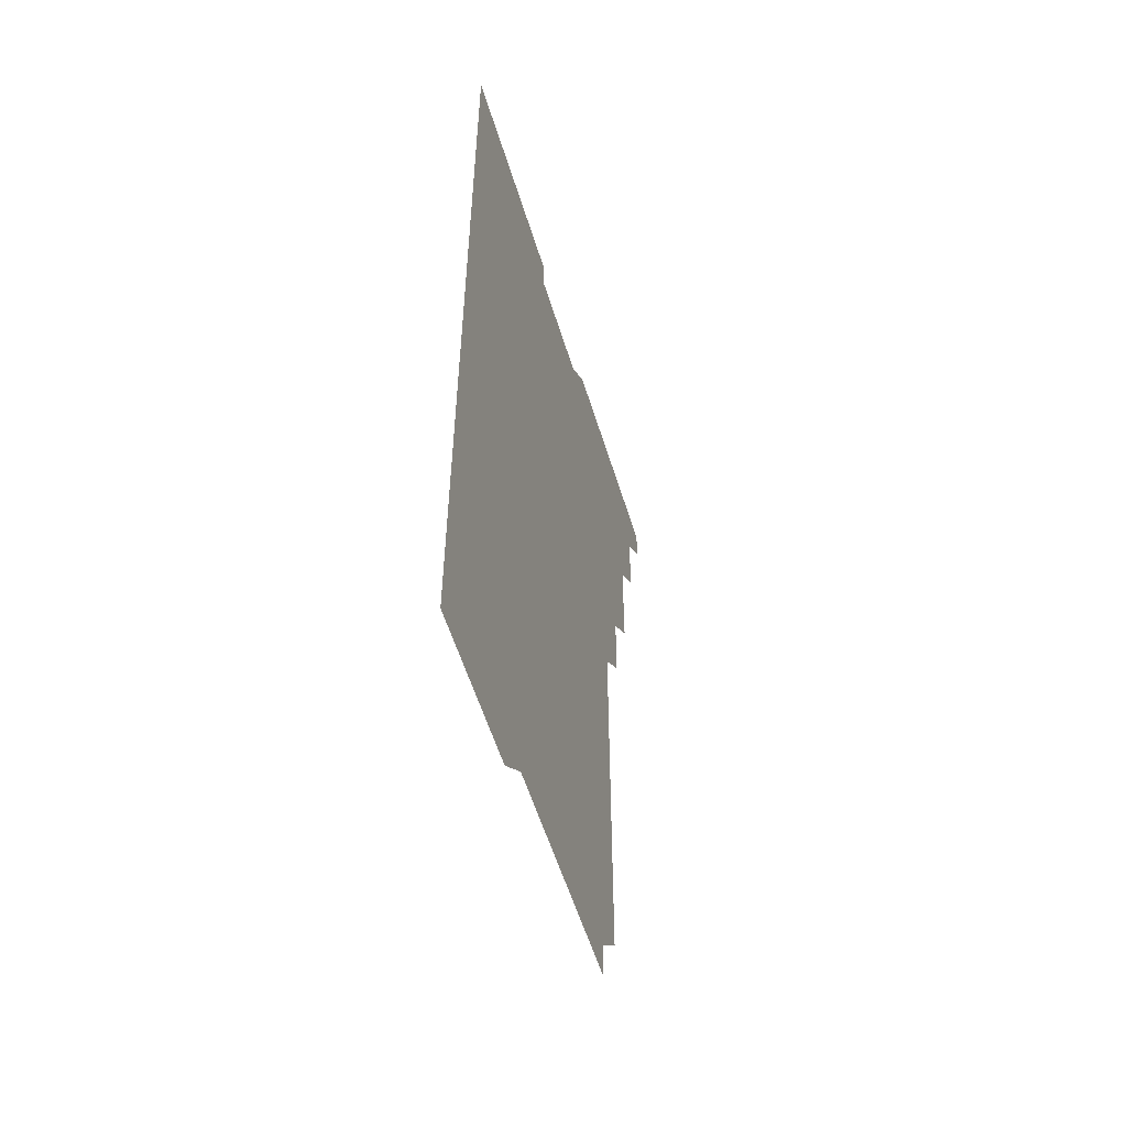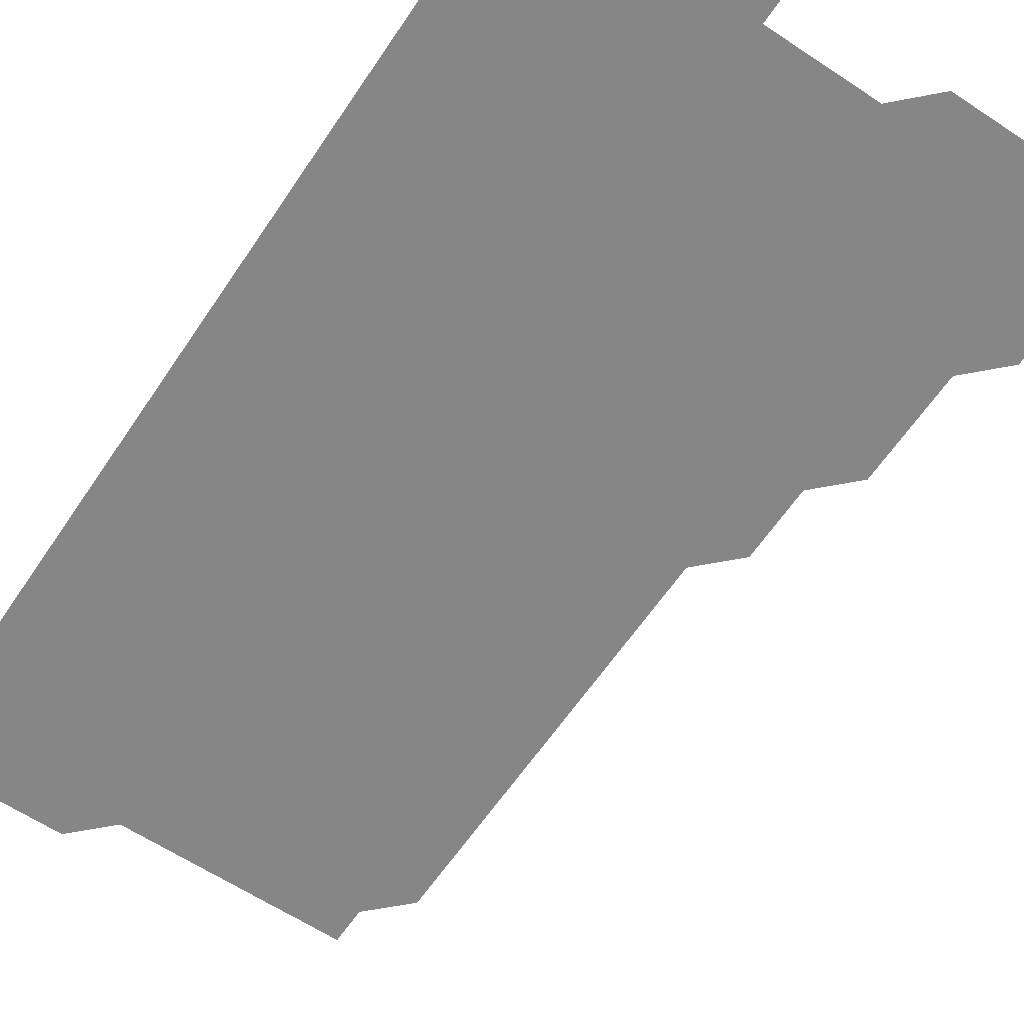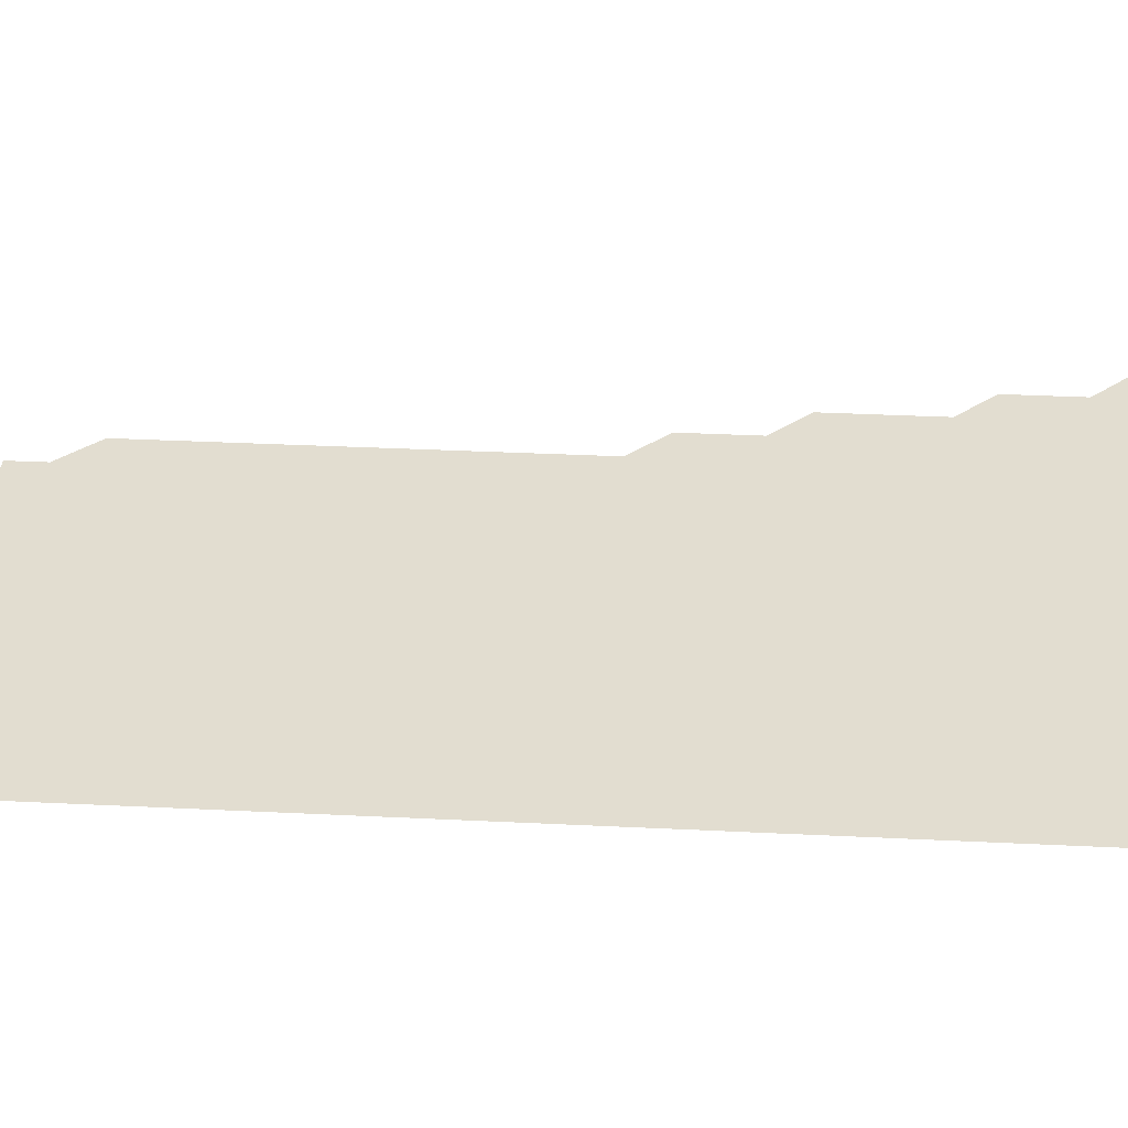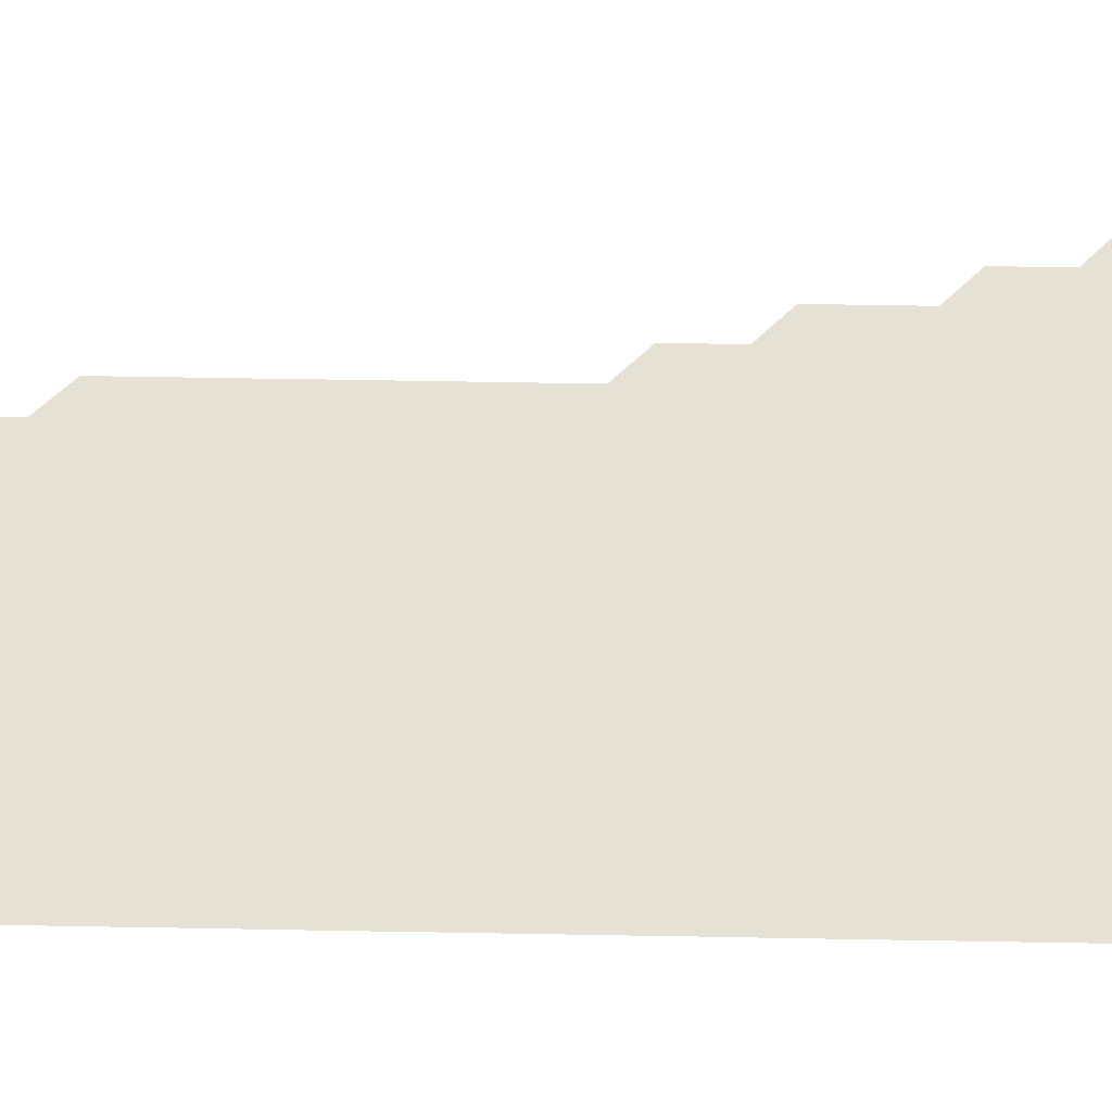
<metadata>
{"format":"obj","ext":"obj","renderer":"f3d","projection":"perspective","resolution":1024,"background":"white","views":[{"elev":-56.3,"azim":107.0,"up":"+Y"},{"elev":-62.1,"azim":146.1,"up":"+Z"},{"elev":35.2,"azim":93.7,"up":"+Z"},{"elev":64.3,"azim":91.0,"up":"+Z"}]}
</metadata>
<code>
v 466 556 0
v 466 571 0
v 481 511 0
v 481 526 0
v 481 541 0
v 481 556 0
v 481 571 0
v 496 451 0
v 496 466 0
v 496 481 0
v 496 496 0
v 496 511 0
v 496 526 0
v 496 541 0
v 496 556 0
v 496 571 0
v 511 406 0
v 511 421 0
v 511 436 0
v 511 451 0
v 511 466 0
v 511 481 0
v 511 496 0
v 511 511 0
v 511 526 0
v 511 541 0
v 511 556 0
v 511 571 0
v 526 226 0
v 526 241 0
v 526 255.9 0
v 526 270.9 0
v 526 286 0
v 526 301 0
v 526 316 0
v 526 331 0
v 526 346 0
v 526 361 0
v 526 376 0
v 526 391 0
v 526 406 0
v 526 421 0
v 526 436 0
v 526 451 0
v 526 466 0
v 526 481 0
v 526 496 0
v 526 511 0
v 526 526 0
v 526 541 0
v 526 556 0
v 526 571 0
v 541 196 0
v 541 211 0
v 541 226 0
v 541 241 0
v 541 256 0
v 541 271 0
v 541 286 0
v 541 301 0
v 541 316 0
v 541 331 0
v 541 346 0
v 541 361 0
v 541 376 0
v 541 391 0
v 541 406 0
v 541 421 0
v 541 436 0
v 541 451 0
v 541 466 0
v 541 481 0
v 541 496 0
v 541 511 0
v 541 526 0
v 541 541 0
v 541 556 0
v 541 571 0
v 556 196 0
v 556.1 211 0
v 556 226 0
v 556 241 0
v 556 256 0
v 556 271 0
v 556 286 0
v 556 301 0
v 556 316 0
v 556 331 0
v 556 346 0
v 556 361 0
v 556 376 0
v 556 391 0
v 556 406 0
v 556 421 0
v 556 436 0
v 556 451 0
v 556 466 0
v 556 481 0
v 556 496 0
v 556 511 0
v 556 526 0
v 556 541 0
v 556 556 0
v 556 571 0
v 571 196 0
v 571 211 0
v 571 226 0
v 571 241 0
v 571 256 0
v 571 271 0
v 571 286 0
v 571 301 0
v 571 316 0
v 571 331 0
v 571 346 0
v 571 361 0
v 571 376 0
v 571 391 0
v 571 406 0
v 571 421 0
v 571 436 0
v 571 451 0
v 571 466 0
v 571 481 0
v 571 496 0
v 571 511 0
v 571 526 0
v 571 541 0
v 571 556 0
v 586 196 0
v 586 211 0
v 586 226 0
v 586 241 0
v 586 256 0
v 586 271 0
v 586 286 0
v 586 301 0
v 586 316 0
v 586 331 0
v 586 346 0
v 586 361 0
v 586 376 0
v 586 391 0
v 586 406 0
v 586 421 0
v 586 436 0
v 586 451 0
v 586 466 0
v 586 481 0
v 586 496 0
v 586 511 0
v 586 526 0
v 586 541 0
v 586 556 0
v 601 196 0
v 601 211 0
v 601 226 0
v 601 241 0
v 601 256 0
v 601 271 0
v 601 286 0
v 601 301 0
v 601 316 0
v 601 331 0
v 601 346 0
v 601 361 0
v 601 376 0
v 601 391 0
v 601 406 0
v 601 421 0
v 601 436 0
v 601 451 0
v 601 466 0
v 601 481 0
v 601 496 0
v 601 511 0
v 601 526 0
v 601 541 0
v 601 556 0
v 616 196 0
v 616 211 0
v 616 226 0
v 616 241 0
v 616 256 0
v 616 271 0
v 616 286 0
v 616 301 0
v 616 316 0
v 616 331 0
v 616 346 0
v 616 361 0
v 616 376 0
v 616 391 0
v 616 406 0
v 616 421 0
v 616 436 0
v 616 451 0
v 616 466 0
v 616 481 0
v 616 496 0
v 616 511 0
v 616 526 0
v 616 541 0
v 616 556 0
v 616 571 0
v 631 196 0
v 631 211 0
v 631 226 0
v 631 241 0
v 631 256 0
v 631 271 0
v 631 286 0
v 631 301 0
v 631 316 0
v 631 331 0
v 631 346 0
v 631 361 0
v 631 376 0
v 631 391 0
v 631 406 0
v 631 421 0
v 631 436 0
v 631 451 0
v 631 466 0
v 631 481 0
v 631 496 0
v 631 511 0
v 631 526 0
v 631 541 0
v 631 556 0
v 631 571 0
v 646 181 0
v 646 196 0
v 646 211 0
v 646 226 0
v 646 241 0
v 646 256 0
v 646 271 0
v 646 286 0
v 646 301 0
v 646 316 0
v 646 331 0
v 646 346 0
v 646 361 0
v 646 376 0
v 646 391 0
v 646 406 0
v 646 421 0
v 646 436 0
v 646 451 0
v 646 466 0
v 646 481 0
v 646 496 0
v 646 511 0
v 646 526 0
v 646 541 0
v 646 556 0
v 646 571 0
v 661 181 0
v 661 196 0
v 661 211 0
v 661 226 0
v 661 241 0
v 661 256 0
v 661 271 0
v 661 286 0
v 661 301 0
v 661 316 0
v 661 331 0
v 661 346 0
v 661 361 0
v 661 376 0
v 661 391 0
v 661 406 0
v 661 421 0
v 661 436 0
v 661 451 0
v 661 466 0
v 661 481 0
v 661 496 0
v 661 511 0
v 661 526 0
v 661 541 0
v 661 556 0
v 661 571 0
v 676 181 0
v 676 196 0
v 676 211 0
v 676 226 0
v 676 241 0
v 676 256 0
v 676 271 0
v 676 286 0
v 676 301 0
v 676 316 0
v 676 331 0
v 676 346 0
v 676 361 0
v 676 376 0
v 676 391 0
v 676 406 0
v 676 421 0
v 676 436 0
v 676 451 0
v 676 466 0
v 676 481 0
v 676 496 0
v 676 511 0
v 676 526 0
v 676 541 0
v 676 556 0
v 676 571 0
v 691 181 0
v 691 196 0
v 691 211 0
v 691 226 0
v 691 241 0
v 691 256 0
v 691 271 0
v 691 286 0
v 691 301 0
v 691 316 0
v 691 331 0
v 691 346 0
v 691 361 0
v 691 376 0
v 691 391 0
v 691 406 0
v 691 421 0
v 691 436 0
v 691 451 0
v 691 466 0
v 691 481 0
v 691 496 0
v 691 511 0
v 691 526 0
v 691 541 0
v 691 556 0
v 691 571 0
v 706 181 0
v 706 196 0
v 706 211 0
v 706 226 0
v 706 241 0
v 706 256 0
v 706 271 0
v 706 286 0
v 706 301 0
v 706 316 0
v 706 331 0
v 706 346 0
v 706 361 0
v 706 376 0
v 706 391 0
v 706 406 0
v 706 421 0
v 706 436 0
v 706 451 0
v 706 466 0
v 706 481 0
v 706 496 0
v 706 511 0
v 706 526 0
v 706 541 0
v 706 556 0
v 706 571 0
v 706 586 0
f 5 6 1
f 1 6 2
f 6 7 2
f 11 12 3
f 3 12 4
f 12 13 4
f 4 13 5
f 13 14 5
f 5 14 6
f 14 15 6
f 6 15 7
f 15 16 7
f 19 20 8
f 8 20 9
f 20 21 9
f 9 21 10
f 21 22 10
f 10 22 11
f 22 23 11
f 11 23 12
f 23 24 12
f 12 24 13
f 24 25 13
f 13 25 14
f 25 26 14
f 14 26 15
f 26 27 15
f 15 27 16
f 27 28 16
f 40 41 17
f 17 41 18
f 41 42 18
f 18 42 19
f 42 43 19
f 19 43 20
f 43 44 20
f 20 44 21
f 44 45 21
f 21 45 22
f 45 46 22
f 22 46 23
f 46 47 23
f 23 47 24
f 47 48 24
f 24 48 25
f 48 49 25
f 25 49 26
f 49 50 26
f 26 50 27
f 50 51 27
f 27 51 28
f 51 52 28
f 54 55 29
f 29 55 30
f 55 56 30
f 30 56 31
f 56 57 31
f 31 57 32
f 57 58 32
f 32 58 33
f 58 59 33
f 33 59 34
f 59 60 34
f 34 60 35
f 60 61 35
f 35 61 36
f 61 62 36
f 36 62 37
f 62 63 37
f 37 63 38
f 63 64 38
f 38 64 39
f 64 65 39
f 39 65 40
f 65 66 40
f 40 66 41
f 66 67 41
f 41 67 42
f 67 68 42
f 42 68 43
f 68 69 43
f 43 69 44
f 69 70 44
f 44 70 45
f 70 71 45
f 45 71 46
f 71 72 46
f 46 72 47
f 72 73 47
f 47 73 48
f 73 74 48
f 48 74 49
f 74 75 49
f 49 75 50
f 75 76 50
f 50 76 51
f 76 77 51
f 51 77 52
f 77 78 52
f 53 79 54
f 79 80 54
f 54 80 55
f 80 81 55
f 55 81 56
f 81 82 56
f 56 82 57
f 82 83 57
f 57 83 58
f 83 84 58
f 58 84 59
f 84 85 59
f 59 85 60
f 85 86 60
f 60 86 61
f 86 87 61
f 61 87 62
f 87 88 62
f 62 88 63
f 88 89 63
f 63 89 64
f 89 90 64
f 64 90 65
f 90 91 65
f 65 91 66
f 91 92 66
f 66 92 67
f 92 93 67
f 67 93 68
f 93 94 68
f 68 94 69
f 94 95 69
f 69 95 70
f 95 96 70
f 70 96 71
f 96 97 71
f 71 97 72
f 97 98 72
f 72 98 73
f 98 99 73
f 73 99 74
f 99 100 74
f 74 100 75
f 100 101 75
f 75 101 76
f 101 102 76
f 76 102 77
f 102 103 77
f 77 103 78
f 103 104 78
f 79 105 80
f 105 106 80
f 80 106 81
f 106 107 81
f 81 107 82
f 107 108 82
f 82 108 83
f 108 109 83
f 83 109 84
f 109 110 84
f 84 110 85
f 110 111 85
f 85 111 86
f 111 112 86
f 86 112 87
f 112 113 87
f 87 113 88
f 113 114 88
f 88 114 89
f 114 115 89
f 89 115 90
f 115 116 90
f 90 116 91
f 116 117 91
f 91 117 92
f 117 118 92
f 92 118 93
f 118 119 93
f 93 119 94
f 119 120 94
f 94 120 95
f 120 121 95
f 95 121 96
f 121 122 96
f 96 122 97
f 122 123 97
f 97 123 98
f 123 124 98
f 98 124 99
f 124 125 99
f 99 125 100
f 125 126 100
f 100 126 101
f 126 127 101
f 101 127 102
f 127 128 102
f 102 128 103
f 128 129 103
f 103 129 104
f 105 130 106
f 130 131 106
f 106 131 107
f 131 132 107
f 107 132 108
f 132 133 108
f 108 133 109
f 133 134 109
f 109 134 110
f 134 135 110
f 110 135 111
f 135 136 111
f 111 136 112
f 136 137 112
f 112 137 113
f 137 138 113
f 113 138 114
f 138 139 114
f 114 139 115
f 139 140 115
f 115 140 116
f 140 141 116
f 116 141 117
f 141 142 117
f 117 142 118
f 142 143 118
f 118 143 119
f 143 144 119
f 119 144 120
f 144 145 120
f 120 145 121
f 145 146 121
f 121 146 122
f 146 147 122
f 122 147 123
f 147 148 123
f 123 148 124
f 148 149 124
f 124 149 125
f 149 150 125
f 125 150 126
f 150 151 126
f 126 151 127
f 151 152 127
f 127 152 128
f 152 153 128
f 128 153 129
f 153 154 129
f 130 155 131
f 155 156 131
f 131 156 132
f 156 157 132
f 132 157 133
f 157 158 133
f 133 158 134
f 158 159 134
f 134 159 135
f 159 160 135
f 135 160 136
f 160 161 136
f 136 161 137
f 161 162 137
f 137 162 138
f 162 163 138
f 138 163 139
f 163 164 139
f 139 164 140
f 164 165 140
f 140 165 141
f 165 166 141
f 141 166 142
f 166 167 142
f 142 167 143
f 167 168 143
f 143 168 144
f 168 169 144
f 144 169 145
f 169 170 145
f 145 170 146
f 170 171 146
f 146 171 147
f 171 172 147
f 147 172 148
f 172 173 148
f 148 173 149
f 173 174 149
f 149 174 150
f 174 175 150
f 150 175 151
f 175 176 151
f 151 176 152
f 176 177 152
f 152 177 153
f 177 178 153
f 153 178 154
f 178 179 154
f 155 180 156
f 180 181 156
f 156 181 157
f 181 182 157
f 157 182 158
f 182 183 158
f 158 183 159
f 183 184 159
f 159 184 160
f 184 185 160
f 160 185 161
f 185 186 161
f 161 186 162
f 186 187 162
f 162 187 163
f 187 188 163
f 163 188 164
f 188 189 164
f 164 189 165
f 189 190 165
f 165 190 166
f 190 191 166
f 166 191 167
f 191 192 167
f 167 192 168
f 192 193 168
f 168 193 169
f 193 194 169
f 169 194 170
f 194 195 170
f 170 195 171
f 195 196 171
f 171 196 172
f 196 197 172
f 172 197 173
f 197 198 173
f 173 198 174
f 198 199 174
f 174 199 175
f 199 200 175
f 175 200 176
f 200 201 176
f 176 201 177
f 201 202 177
f 177 202 178
f 202 203 178
f 178 203 179
f 203 204 179
f 180 206 181
f 206 207 181
f 181 207 182
f 207 208 182
f 182 208 183
f 208 209 183
f 183 209 184
f 209 210 184
f 184 210 185
f 210 211 185
f 185 211 186
f 211 212 186
f 186 212 187
f 212 213 187
f 187 213 188
f 213 214 188
f 188 214 189
f 214 215 189
f 189 215 190
f 215 216 190
f 190 216 191
f 216 217 191
f 191 217 192
f 217 218 192
f 192 218 193
f 218 219 193
f 193 219 194
f 219 220 194
f 194 220 195
f 220 221 195
f 195 221 196
f 221 222 196
f 196 222 197
f 222 223 197
f 197 223 198
f 223 224 198
f 198 224 199
f 224 225 199
f 199 225 200
f 225 226 200
f 200 226 201
f 226 227 201
f 201 227 202
f 227 228 202
f 202 228 203
f 228 229 203
f 203 229 204
f 229 230 204
f 204 230 205
f 230 231 205
f 232 233 206
f 206 233 207
f 233 234 207
f 207 234 208
f 234 235 208
f 208 235 209
f 235 236 209
f 209 236 210
f 236 237 210
f 210 237 211
f 237 238 211
f 211 238 212
f 238 239 212
f 212 239 213
f 239 240 213
f 213 240 214
f 240 241 214
f 214 241 215
f 241 242 215
f 215 242 216
f 242 243 216
f 216 243 217
f 243 244 217
f 217 244 218
f 244 245 218
f 218 245 219
f 245 246 219
f 219 246 220
f 246 247 220
f 220 247 221
f 247 248 221
f 221 248 222
f 248 249 222
f 222 249 223
f 249 250 223
f 223 250 224
f 250 251 224
f 224 251 225
f 251 252 225
f 225 252 226
f 252 253 226
f 226 253 227
f 253 254 227
f 227 254 228
f 254 255 228
f 228 255 229
f 255 256 229
f 229 256 230
f 256 257 230
f 230 257 231
f 257 258 231
f 232 259 233
f 259 260 233
f 233 260 234
f 260 261 234
f 234 261 235
f 261 262 235
f 235 262 236
f 262 263 236
f 236 263 237
f 263 264 237
f 237 264 238
f 264 265 238
f 238 265 239
f 265 266 239
f 239 266 240
f 266 267 240
f 240 267 241
f 267 268 241
f 241 268 242
f 268 269 242
f 242 269 243
f 269 270 243
f 243 270 244
f 270 271 244
f 244 271 245
f 271 272 245
f 245 272 246
f 272 273 246
f 246 273 247
f 273 274 247
f 247 274 248
f 274 275 248
f 248 275 249
f 275 276 249
f 249 276 250
f 276 277 250
f 250 277 251
f 277 278 251
f 251 278 252
f 278 279 252
f 252 279 253
f 279 280 253
f 253 280 254
f 280 281 254
f 254 281 255
f 281 282 255
f 255 282 256
f 282 283 256
f 256 283 257
f 283 284 257
f 257 284 258
f 284 285 258
f 259 286 260
f 286 287 260
f 260 287 261
f 287 288 261
f 261 288 262
f 288 289 262
f 262 289 263
f 289 290 263
f 263 290 264
f 290 291 264
f 264 291 265
f 291 292 265
f 265 292 266
f 292 293 266
f 266 293 267
f 293 294 267
f 267 294 268
f 294 295 268
f 268 295 269
f 295 296 269
f 269 296 270
f 296 297 270
f 270 297 271
f 297 298 271
f 271 298 272
f 298 299 272
f 272 299 273
f 299 300 273
f 273 300 274
f 300 301 274
f 274 301 275
f 301 302 275
f 275 302 276
f 302 303 276
f 276 303 277
f 303 304 277
f 277 304 278
f 304 305 278
f 278 305 279
f 305 306 279
f 279 306 280
f 306 307 280
f 280 307 281
f 307 308 281
f 281 308 282
f 308 309 282
f 282 309 283
f 309 310 283
f 283 310 284
f 310 311 284
f 284 311 285
f 311 312 285
f 286 313 287
f 313 314 287
f 287 314 288
f 314 315 288
f 288 315 289
f 315 316 289
f 289 316 290
f 316 317 290
f 290 317 291
f 317 318 291
f 291 318 292
f 318 319 292
f 292 319 293
f 319 320 293
f 293 320 294
f 320 321 294
f 294 321 295
f 321 322 295
f 295 322 296
f 322 323 296
f 296 323 297
f 323 324 297
f 297 324 298
f 324 325 298
f 298 325 299
f 325 326 299
f 299 326 300
f 326 327 300
f 300 327 301
f 327 328 301
f 301 328 302
f 328 329 302
f 302 329 303
f 329 330 303
f 303 330 304
f 330 331 304
f 304 331 305
f 331 332 305
f 305 332 306
f 332 333 306
f 306 333 307
f 333 334 307
f 307 334 308
f 334 335 308
f 308 335 309
f 335 336 309
f 309 336 310
f 336 337 310
f 310 337 311
f 337 338 311
f 311 338 312
f 338 339 312
f 313 340 314
f 340 341 314
f 314 341 315
f 341 342 315
f 315 342 316
f 342 343 316
f 316 343 317
f 343 344 317
f 317 344 318
f 344 345 318
f 318 345 319
f 345 346 319
f 319 346 320
f 346 347 320
f 320 347 321
f 347 348 321
f 321 348 322
f 348 349 322
f 322 349 323
f 349 350 323
f 323 350 324
f 350 351 324
f 324 351 325
f 351 352 325
f 325 352 326
f 352 353 326
f 326 353 327
f 353 354 327
f 327 354 328
f 354 355 328
f 328 355 329
f 355 356 329
f 329 356 330
f 356 357 330
f 330 357 331
f 357 358 331
f 331 358 332
f 358 359 332
f 332 359 333
f 359 360 333
f 333 360 334
f 360 361 334
f 334 361 335
f 361 362 335
f 335 362 336
f 362 363 336
f 336 363 337
f 363 364 337
f 337 364 338
f 364 365 338
f 338 365 339
f 365 366 339

</code>
